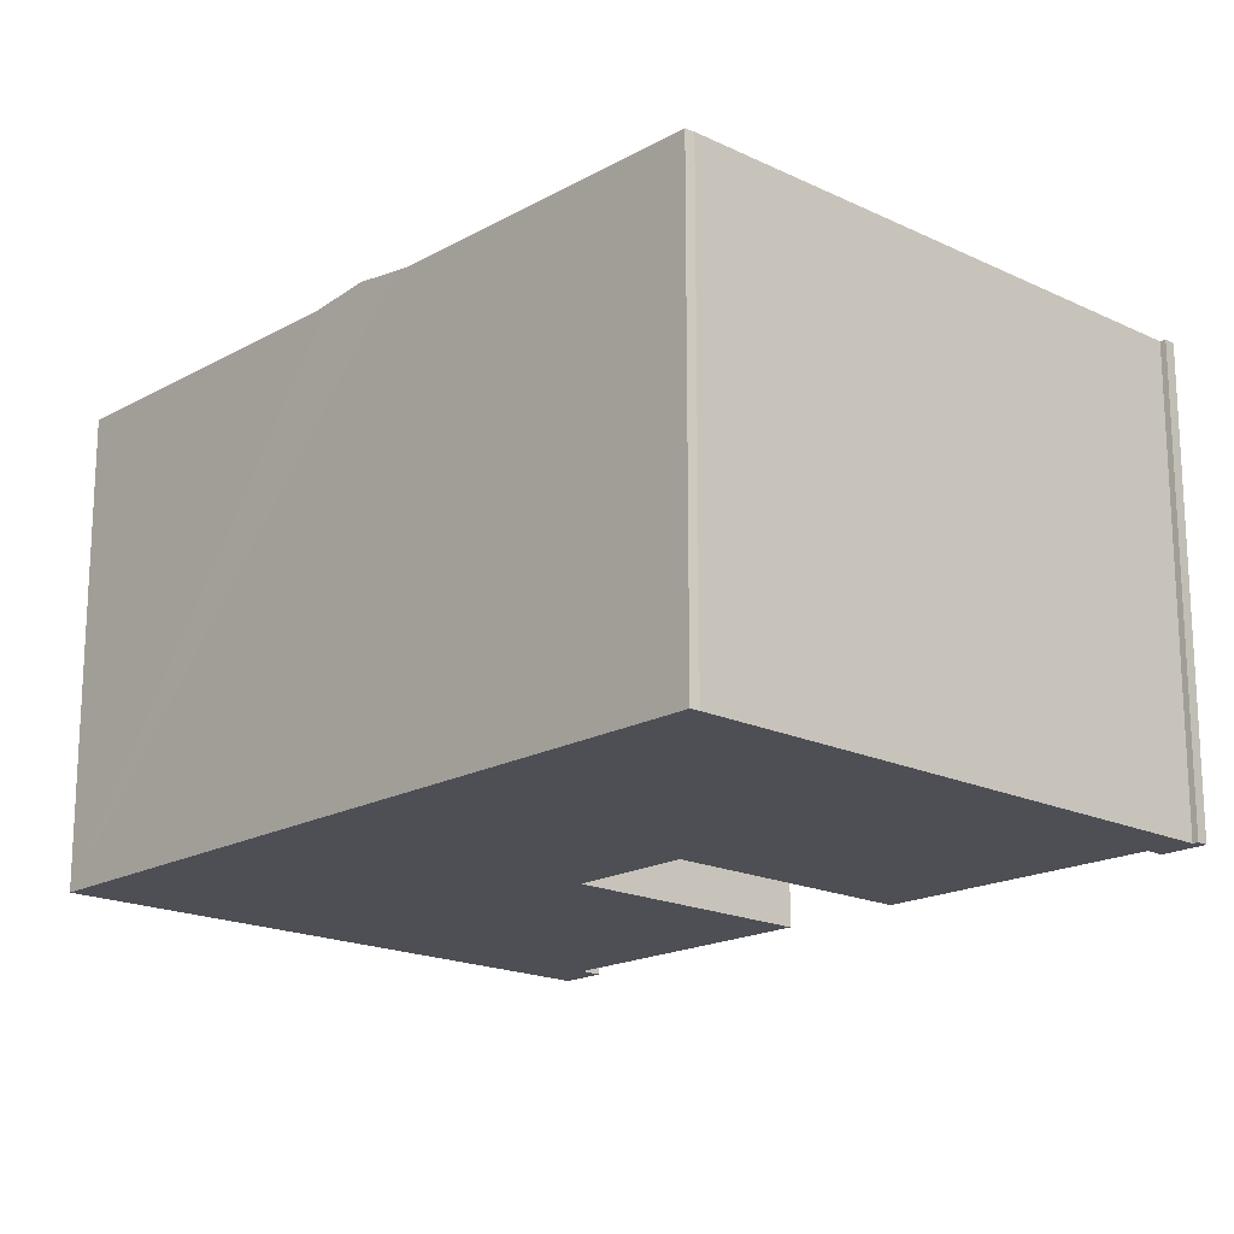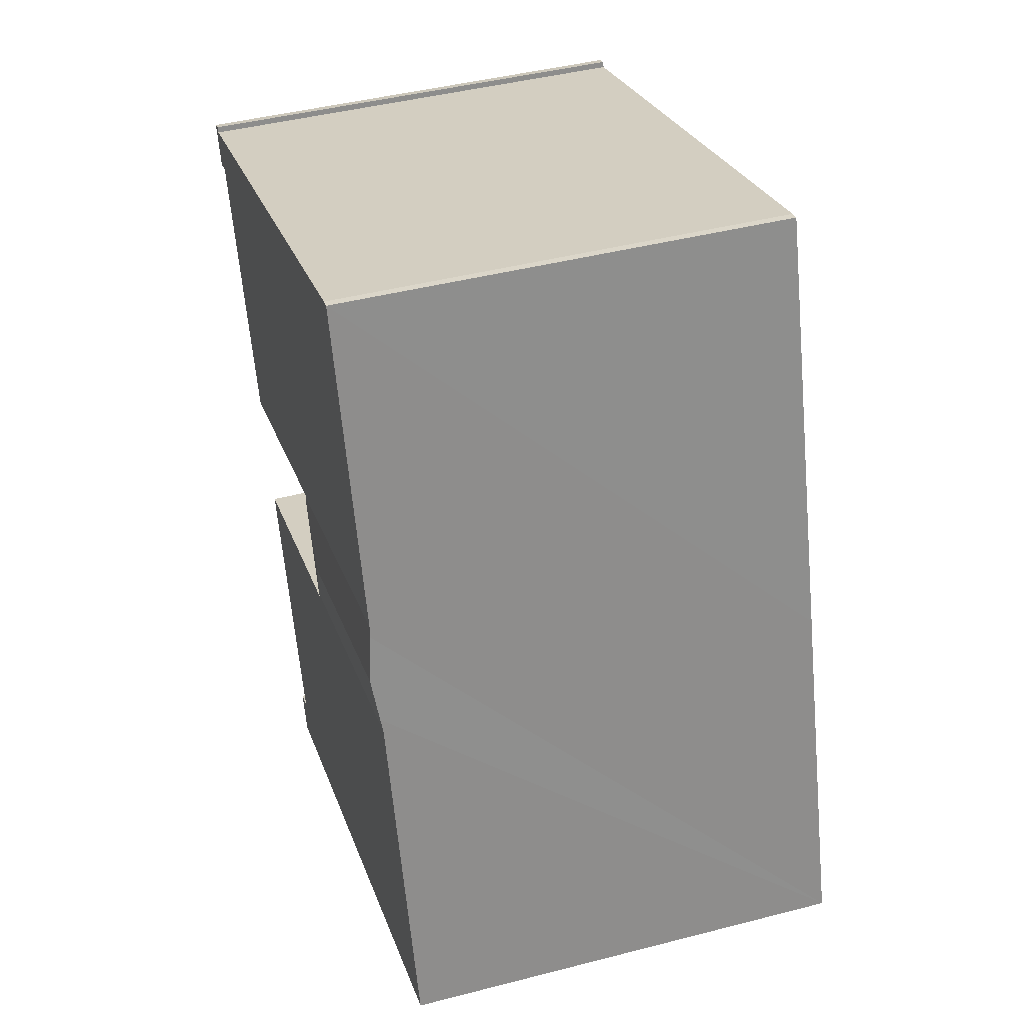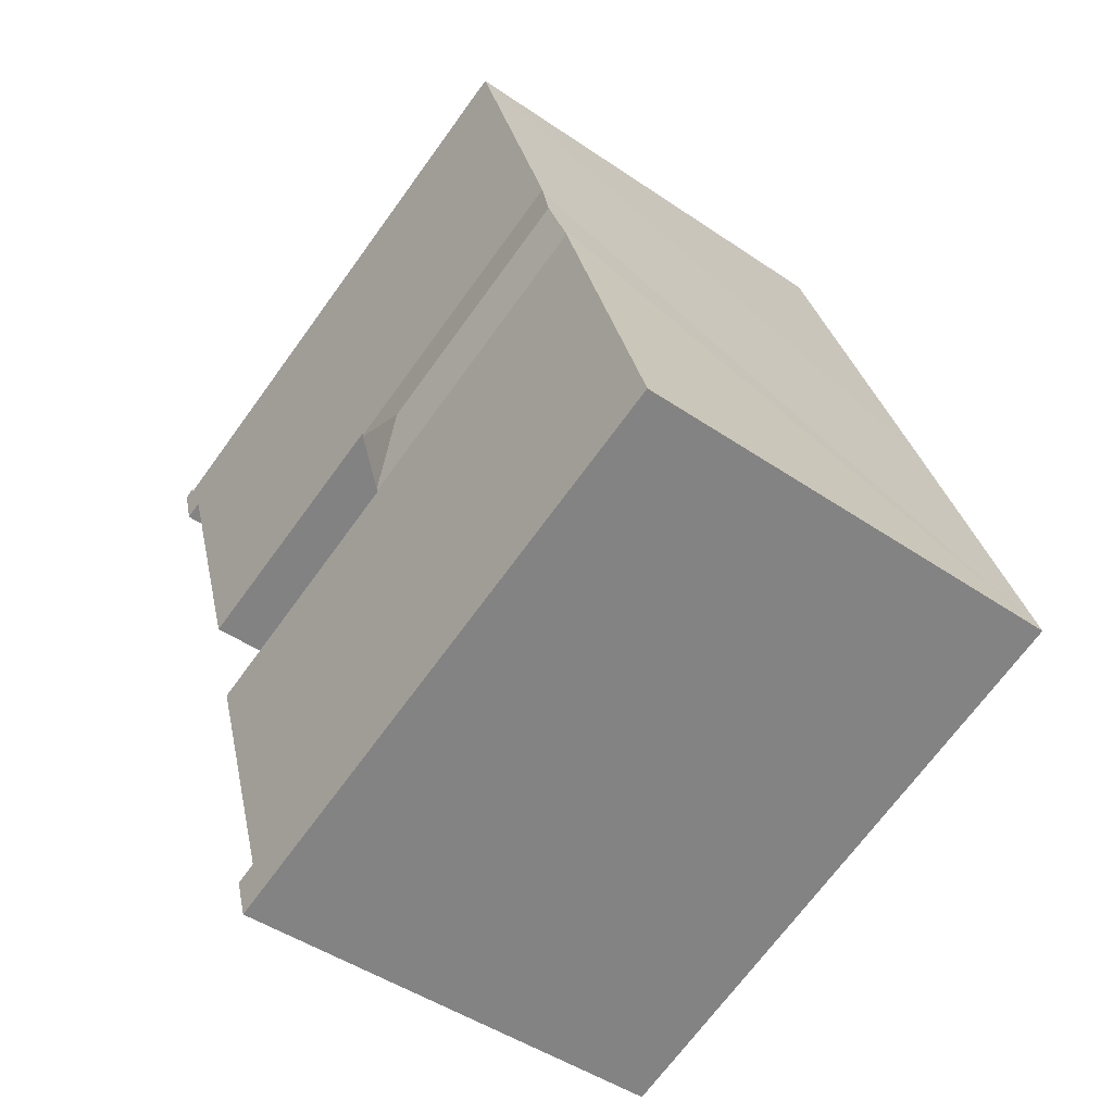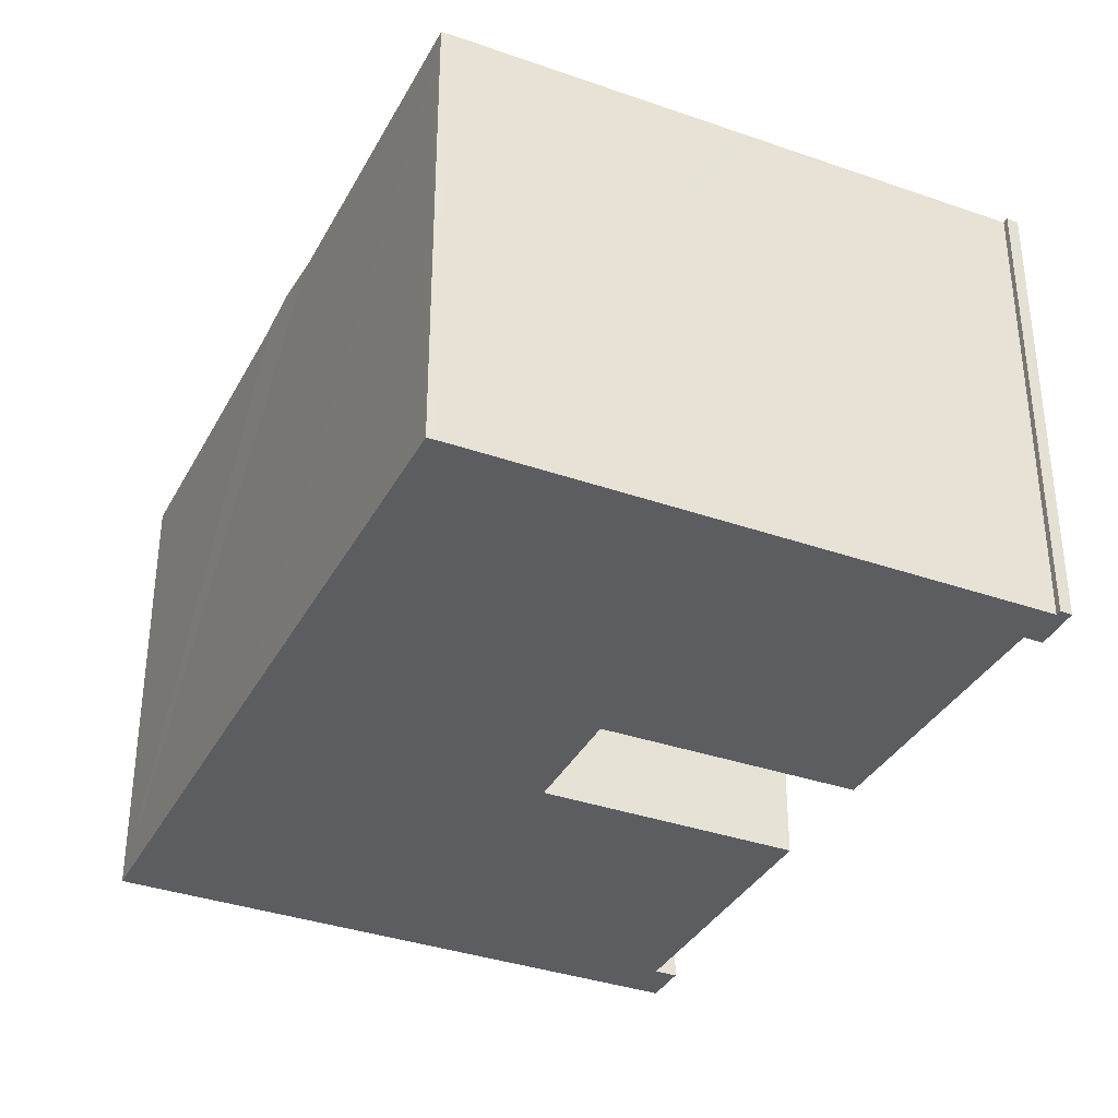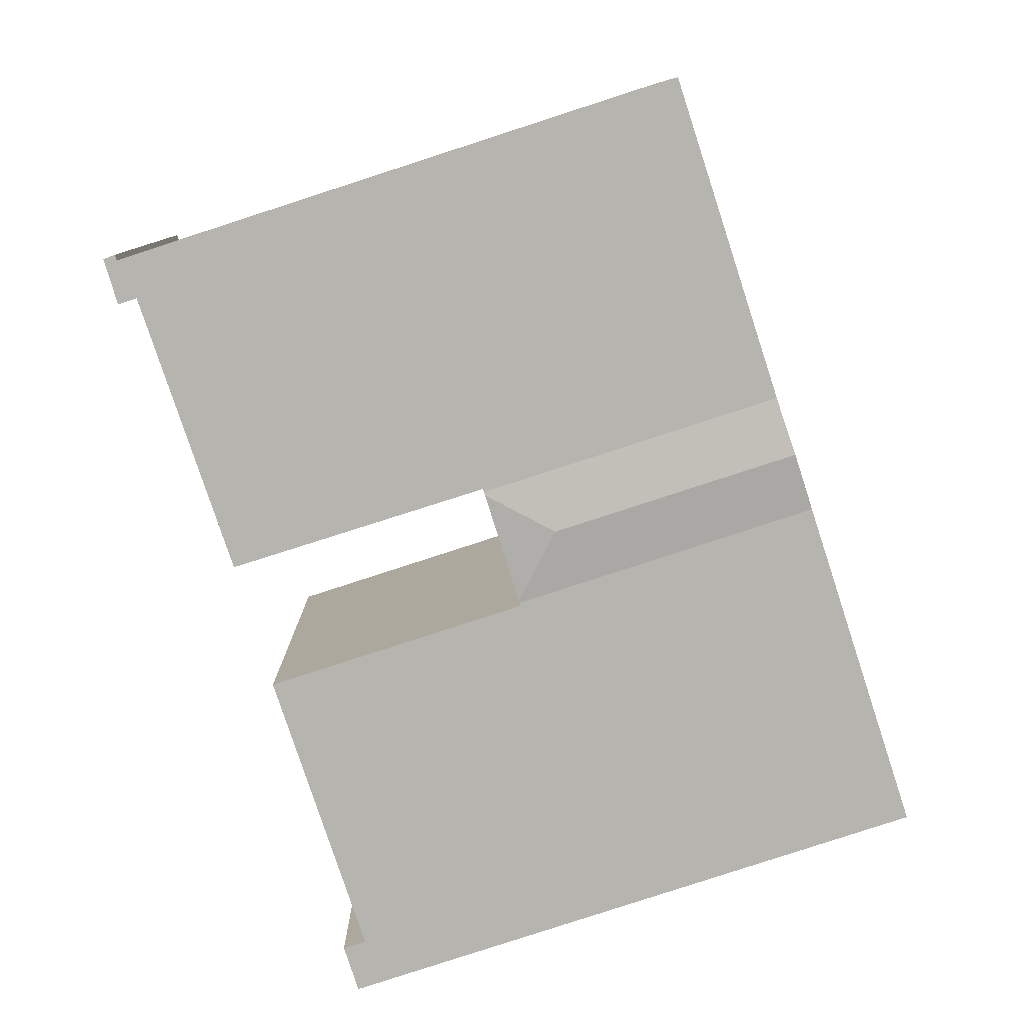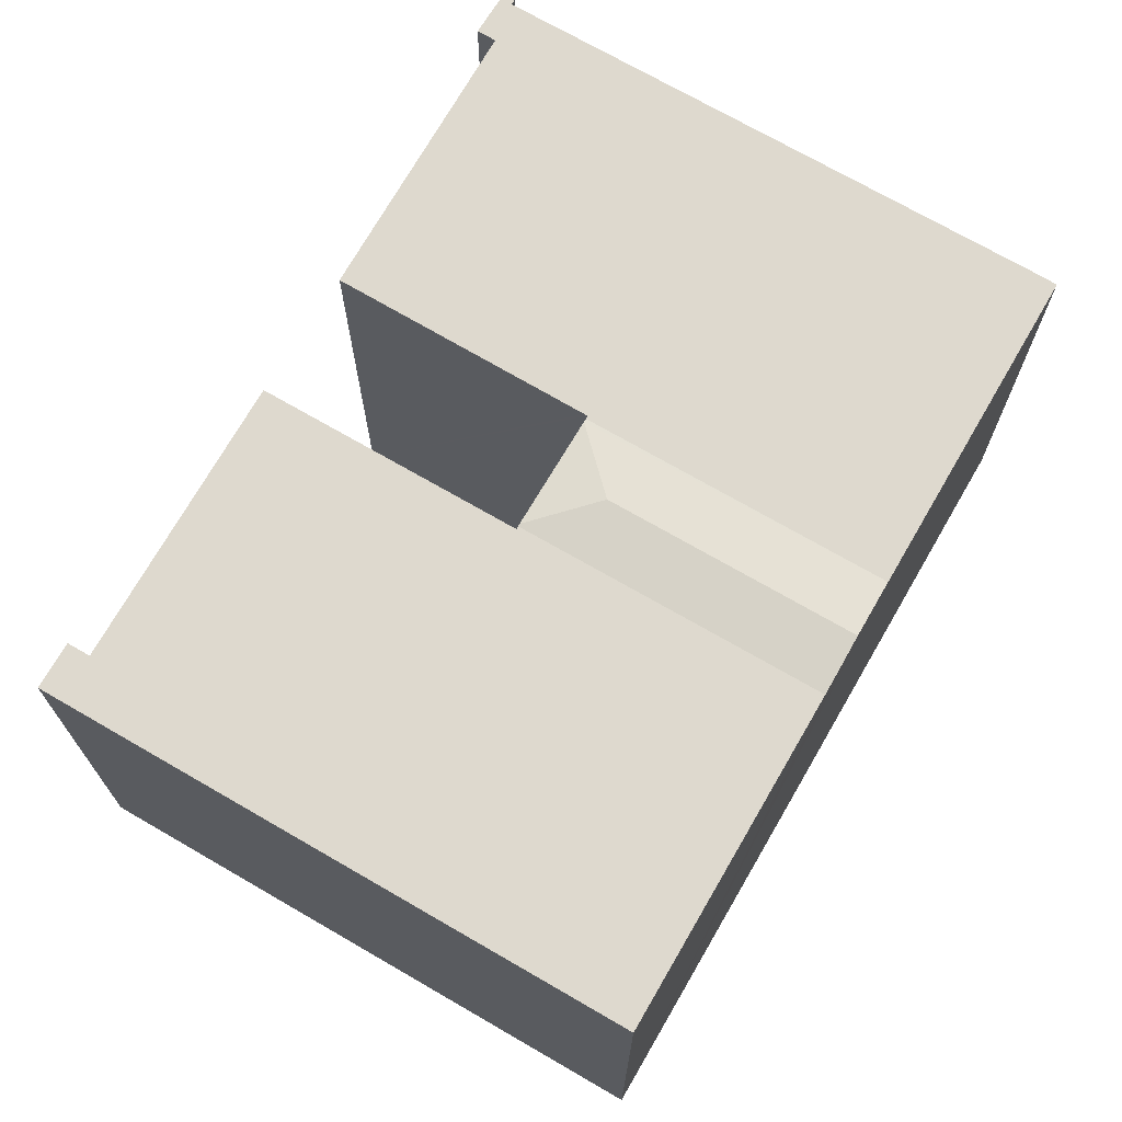
<metadata>
{"format":"obj","ext":"obj","renderer":"f3d","projection":"perspective","resolution":1024,"background":"white","views":[{"elev":-18.3,"azim":-24.9,"up":"+Y"},{"elev":43.9,"azim":-106.9,"up":"+Z"},{"elev":-46.4,"azim":-128.0,"up":"+Z"},{"elev":-35.6,"azim":-6.9,"up":"+Y"},{"elev":9.3,"azim":179.6,"up":"+Z"},{"elev":71.4,"azim":-131.9,"up":"+Y"}]}
</metadata>
<code>
v  26.11 14.78 18.82
v  26.03 14.78 18.64
v  26.09 14.78 18.83
v  26.46 14.78 18.68
v  26.02 14.78 17.23
v  20.98 14.78 20.28
v  19.64 14.78 20.71
v  17.68 14.78 21.34
v  17.25 14.78 21.48
v  8.28 14.78 24.39
v  7.985 14.78 24.46
v  25.42 14.78 17.42
v  5.697 14.78 17.42
v  25.62 14.78 17.36
v  22.45 14.78 8.574
v  14.35 14.78 11.14
v  14.23 14.78 11.18
v  4.639 14.78 14.17
v  14.2 14.78 11.07
v  14.17 14.79 10.96
v  11.86 15 9.788
v  4.526 14.82 13.82
v  4.025 15 12.33
v  13.05 14.8 7.443
v  3.413 14.79 10.49
v  13.02 14.79 7.364
v  3.562 14.84 10.95
v  18.5 14.79 -6.019
v  18.35 14.79 -4.359
v  18.98 14.79 -4.565
v  17.87 14.79 -5.813
v  18.26 14.79 -4.328
v  13.07 14.79 7.243
v  21.23 14.79 4.6
v  9.679 14.79 -3.149
v  12.99 14.79 7.268
v  0 14.79 9.056e-16
v  18.98 2.795e-16 -4.565
v  18.5 3.686e-16 -6.019
v  26.46 -1.144e-15 18.68
v  26.02 -1.055e-15 17.23
v  25.42 -1.067e-15 17.42
v  22.45 -5.25e-16 8.574
v  14.23 -6.843e-16 11.18
v  13.02 -4.509e-16 7.364
v  12.99 -4.45e-16 7.268
v  14.2 -6.781e-16 11.07
v  14.17 -6.714e-16 10.96
v  13.05 -4.558e-16 7.443
v  21.23 -2.817e-16 4.6
v  18.26 2.65e-16 -4.328
v  0 0 0
v  17.87 3.559e-16 -5.813
v  9.679 1.928e-16 -3.149
v  25.62 -1.063e-15 17.36
v  14.35 -6.822e-16 11.14
v  3.413 -6.423e-16 10.49
v  3.562 -6.704e-16 10.95
v  7.985 -1.497e-15 24.46
v  4.025 -7.55e-16 12.33
v  5.697 -1.067e-15 17.42
v  4.526 -8.464e-16 13.82
v  4.639 -8.676e-16 14.17
v  26.03 -1.141e-15 18.64
v  26.09 -1.153e-15 18.83
v  8.28 -1.493e-15 24.39
v  17.25 -1.315e-15 21.48
v  17.68 -1.307e-15 21.34
v  19.64 -1.268e-15 20.71
v  20.98 -1.242e-15 20.28
v  26.11 -1.152e-15 18.82
v  13.07 -4.435e-16 7.243
v  18.35 2.669e-16 -4.359
g defaultobject
f 1 2 3
f 2 1 4
f 2 4 5
f 2 5 6
f 6 5 7
f 7 5 8
f 8 5 9
f 9 5 10
f 10 5 11
f 11 5 12
f 11 12 13
f 12 5 14
f 13 12 15
f 13 15 16
f 13 16 17
f 13 17 18
f 18 17 19
f 20 18 19
f 18 20 21
f 18 21 22
f 22 21 23
f 21 20 24
f 25 24 26
f 24 25 21
f 21 25 23
f 23 25 27
f 28 29 30
f 29 28 31
f 29 31 32
f 32 33 34
f 33 32 31
f 33 31 35
f 33 35 36
f 36 25 26
f 25 36 35
f 25 35 37
f 38 28 30
f 28 38 39
f 40 5 4
f 5 40 41
f 42 15 12
f 15 42 43
f 44 19 17
f 19 44 20
f 20 44 24
f 24 44 26
f 26 44 36
f 36 44 45
f 36 45 46
f 45 44 47
f 45 47 48
f 45 48 49
f 50 32 34
f 32 50 51
f 39 31 28
f 31 39 35
f 35 39 37
f 37 39 52
f 52 39 53
f 52 53 54
f 41 14 5
f 14 41 12
f 12 41 42
f 42 41 55
f 43 16 15
f 16 43 17
f 17 43 44
f 44 43 56
f 52 25 37
f 25 52 27
f 27 52 23
f 23 52 22
f 22 52 18
f 18 52 13
f 13 52 57
f 13 57 11
f 11 57 58
f 11 58 59
f 59 58 60
f 59 60 61
f 61 60 62
f 61 62 63
f 64 3 2
f 3 64 65
f 59 10 11
f 10 59 66
f 66 9 10
f 9 66 8
f 8 66 7
f 7 66 6
f 6 66 2
f 2 66 67
f 2 67 64
f 64 67 68
f 64 68 69
f 64 69 70
f 65 1 3
f 1 65 71
f 71 4 1
f 4 71 40
f 46 33 36
f 33 46 34
f 34 46 50
f 50 46 72
f 29 38 30
f 38 29 32
f 38 32 73
f 73 32 51
f 71 41 40
f 41 71 65
f 41 65 64
f 41 64 70
f 41 70 55
f 55 70 42
f 42 70 43
f 43 70 69
f 43 69 68
f 43 68 56
f 56 68 67
f 56 67 66
f 56 66 44
f 44 66 47
f 47 66 48
f 48 66 49
f 49 66 59
f 49 59 61
f 49 61 45
f 45 61 46
f 72 51 50
f 51 72 39
f 39 72 53
f 53 72 54
f 54 72 46
f 54 46 61
f 54 61 63
f 54 63 62
f 54 62 60
f 54 60 52
f 52 60 57
f 57 60 58
f 73 39 38
f 39 73 51

</code>
